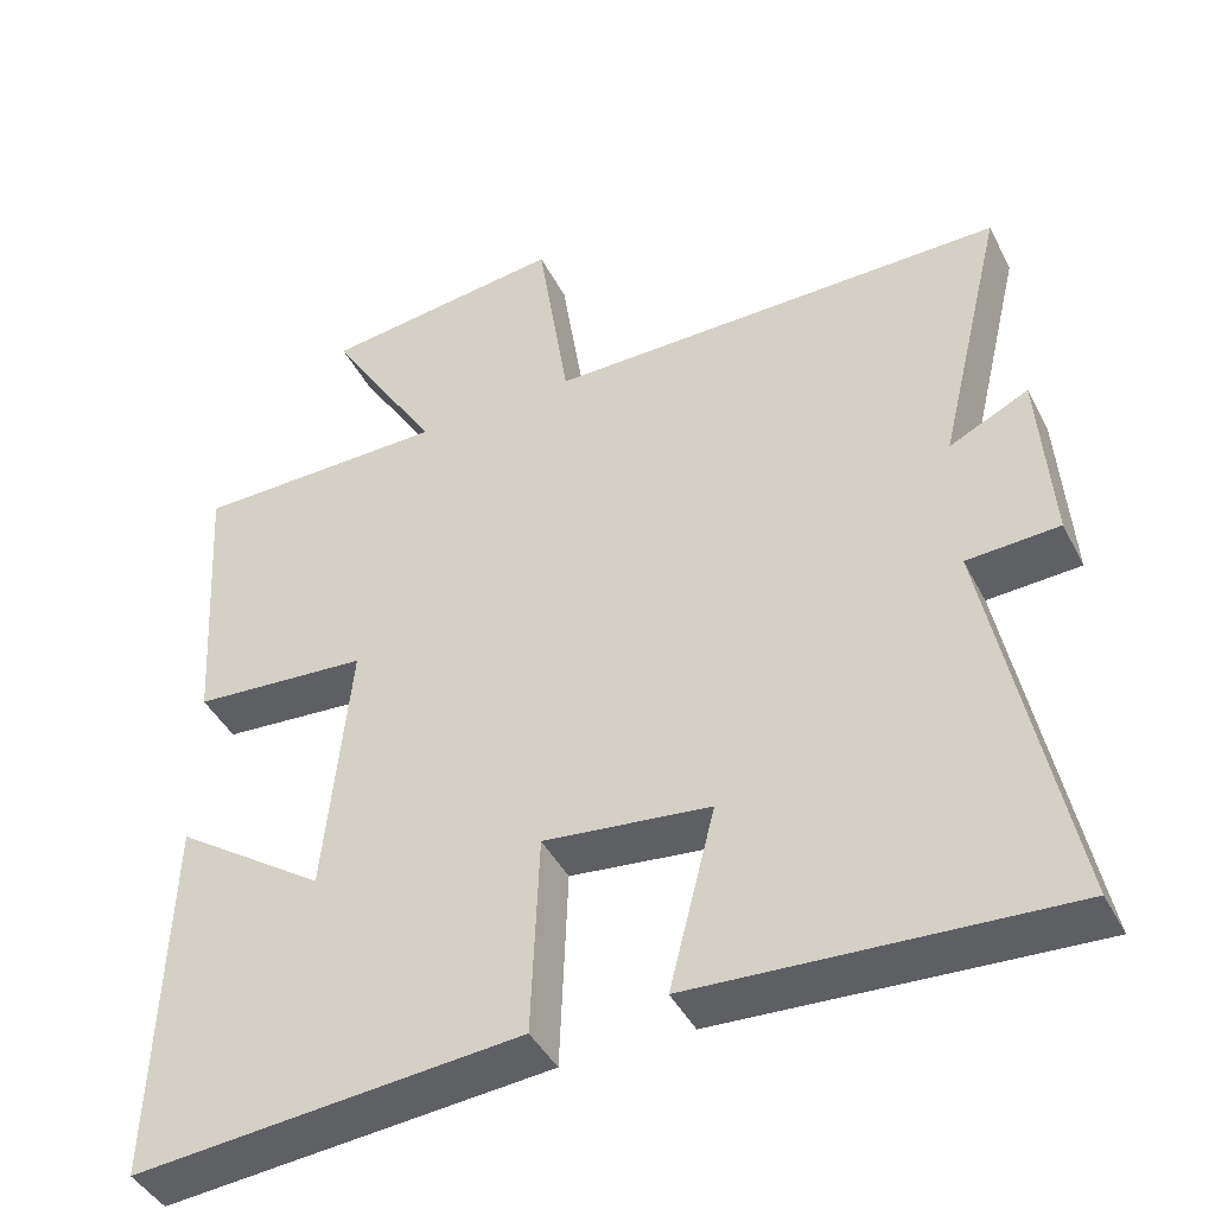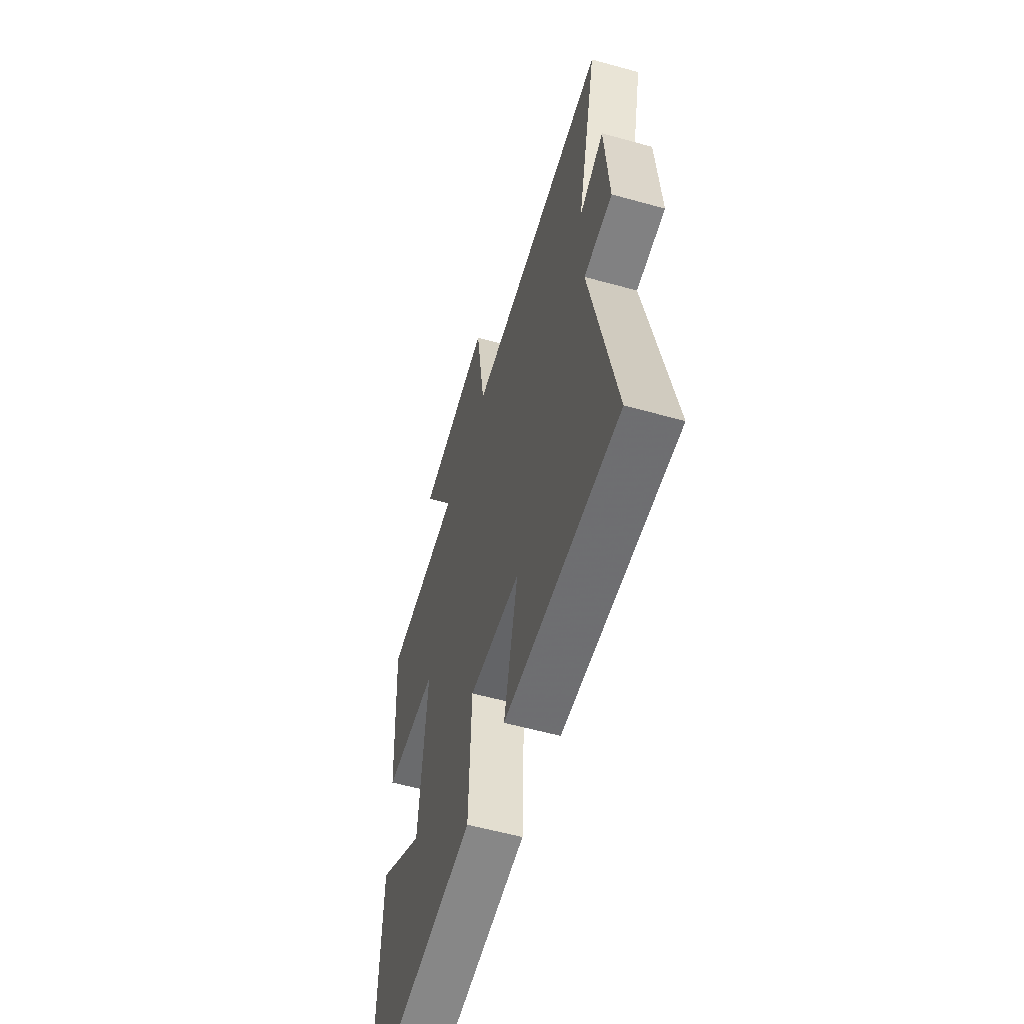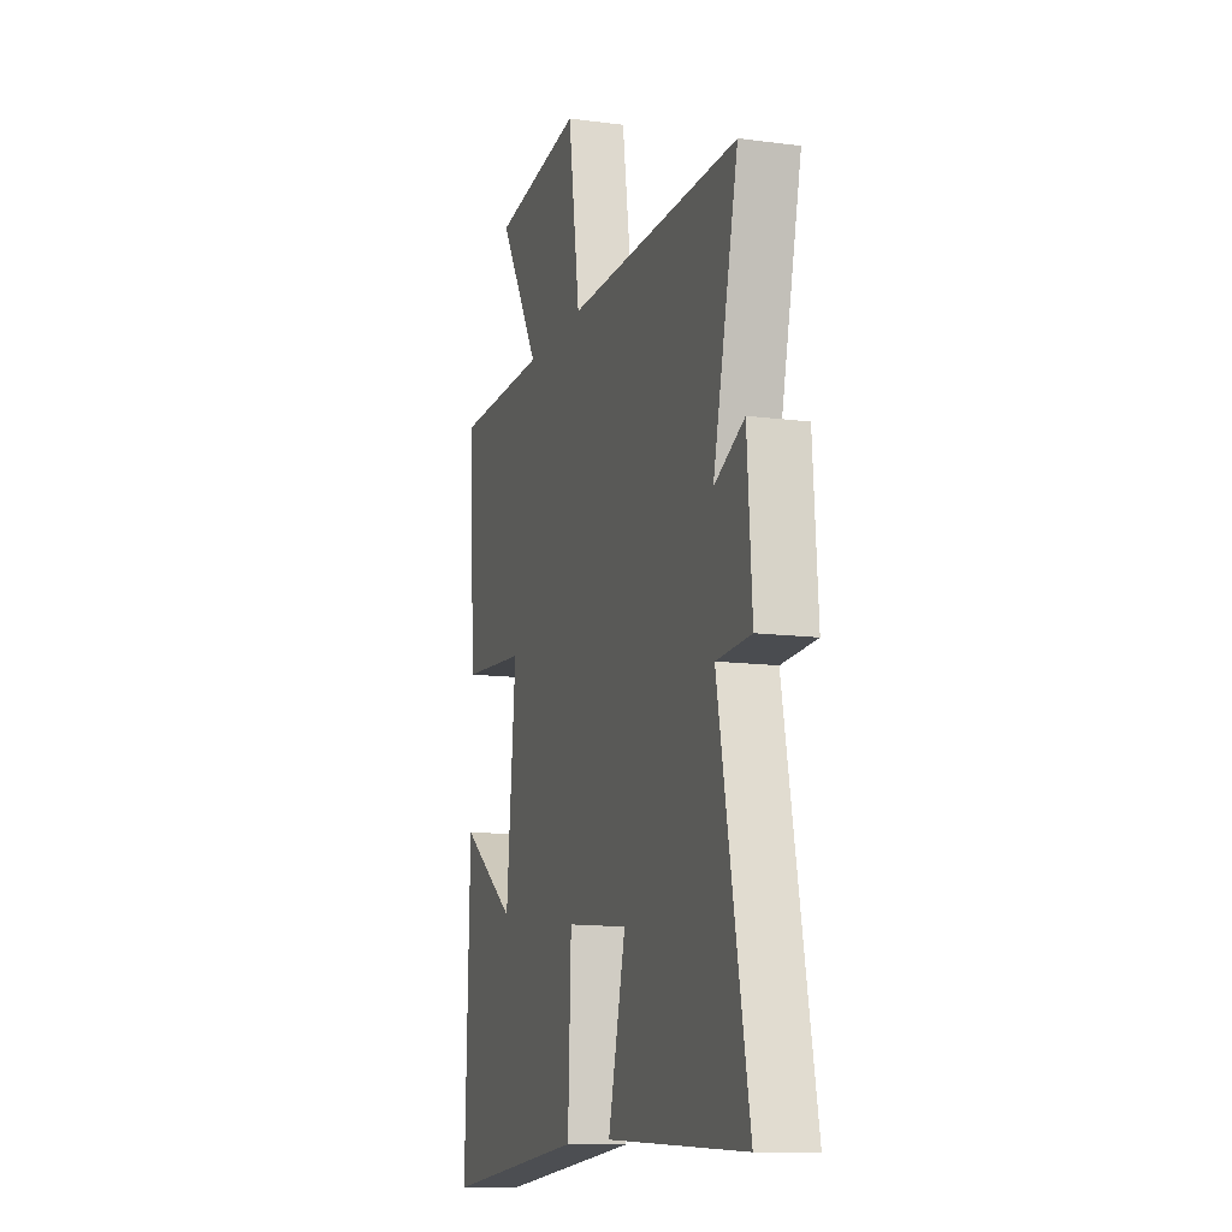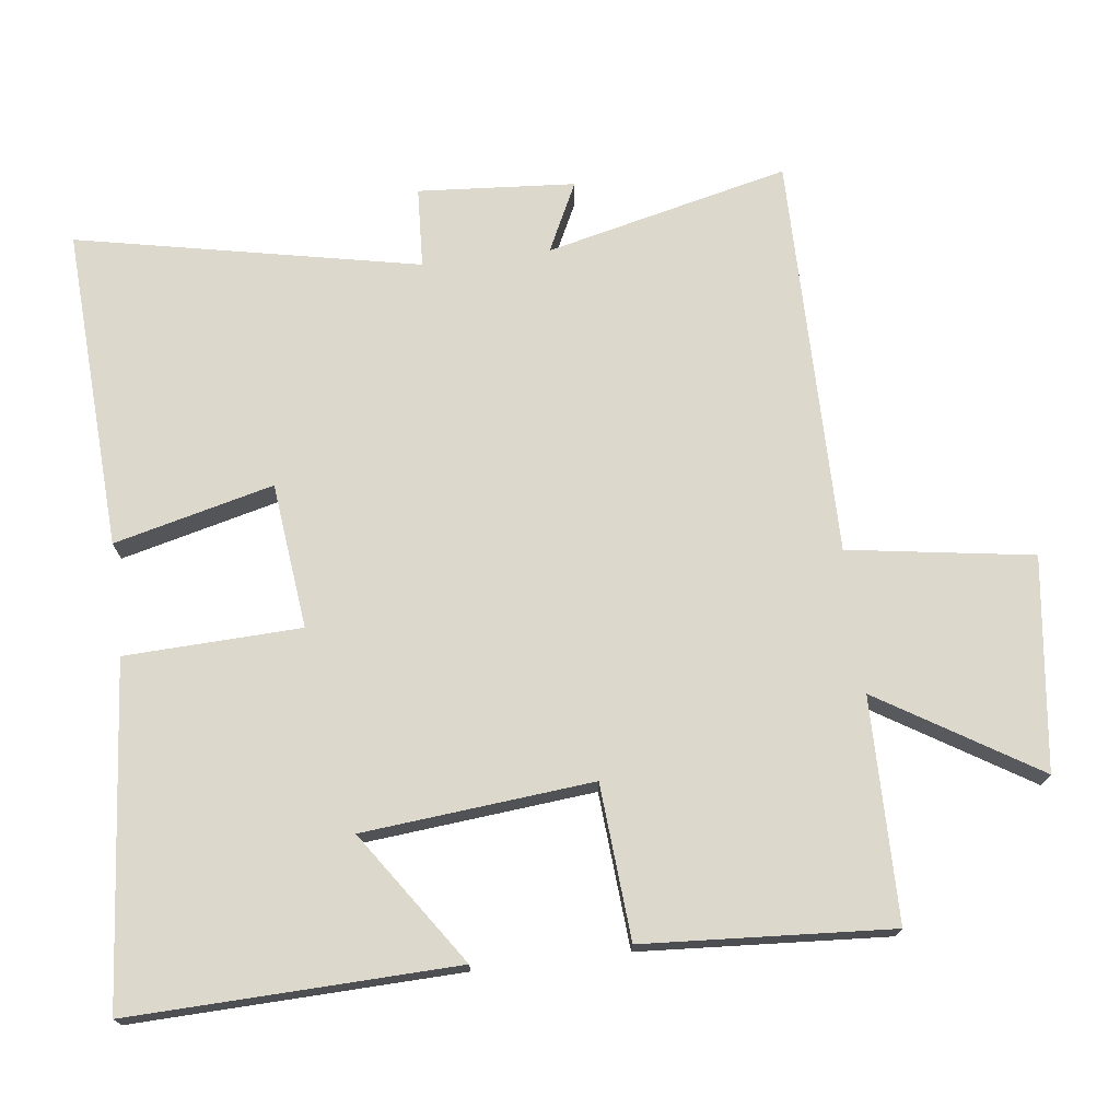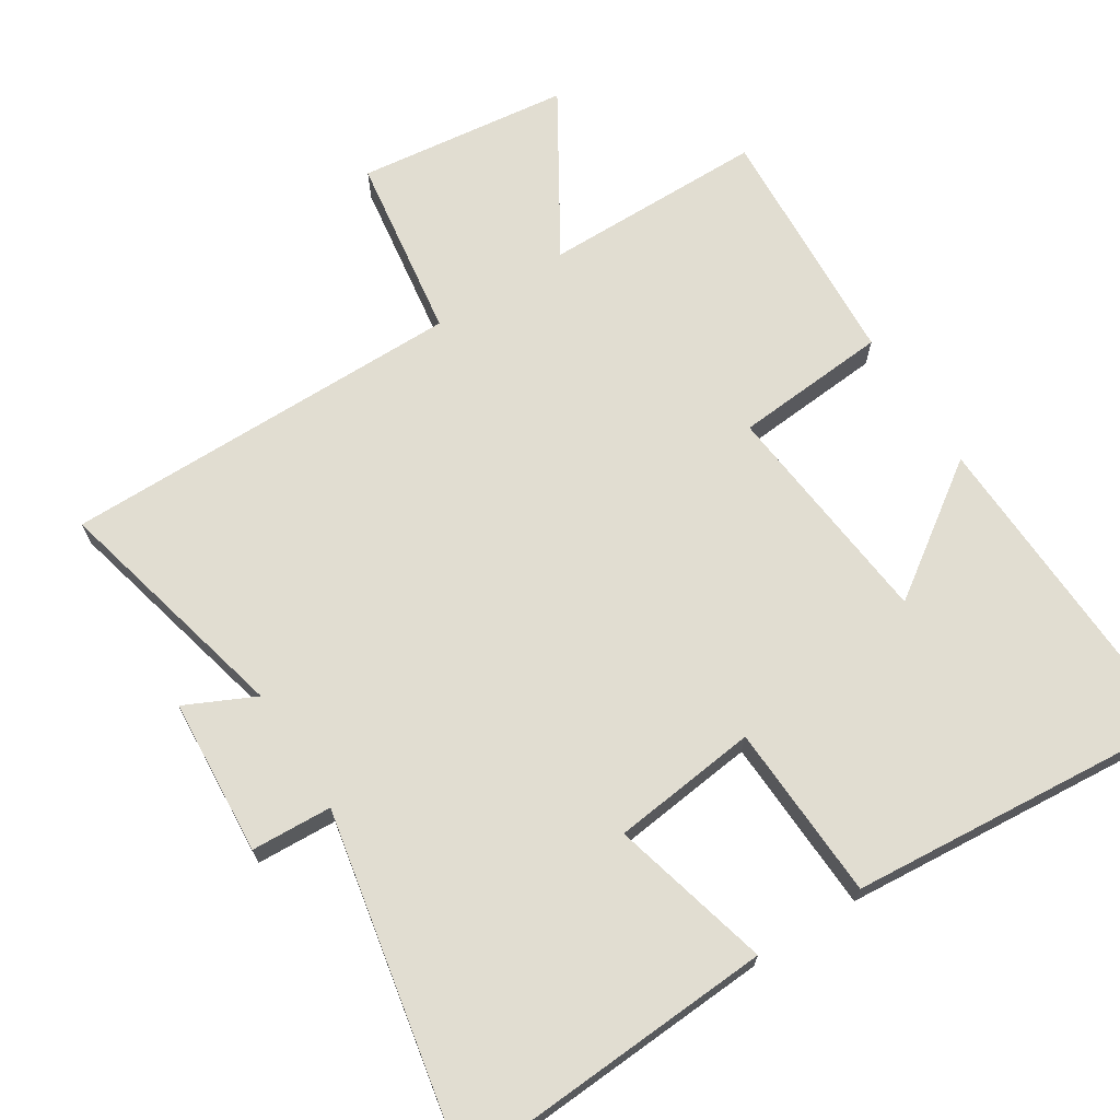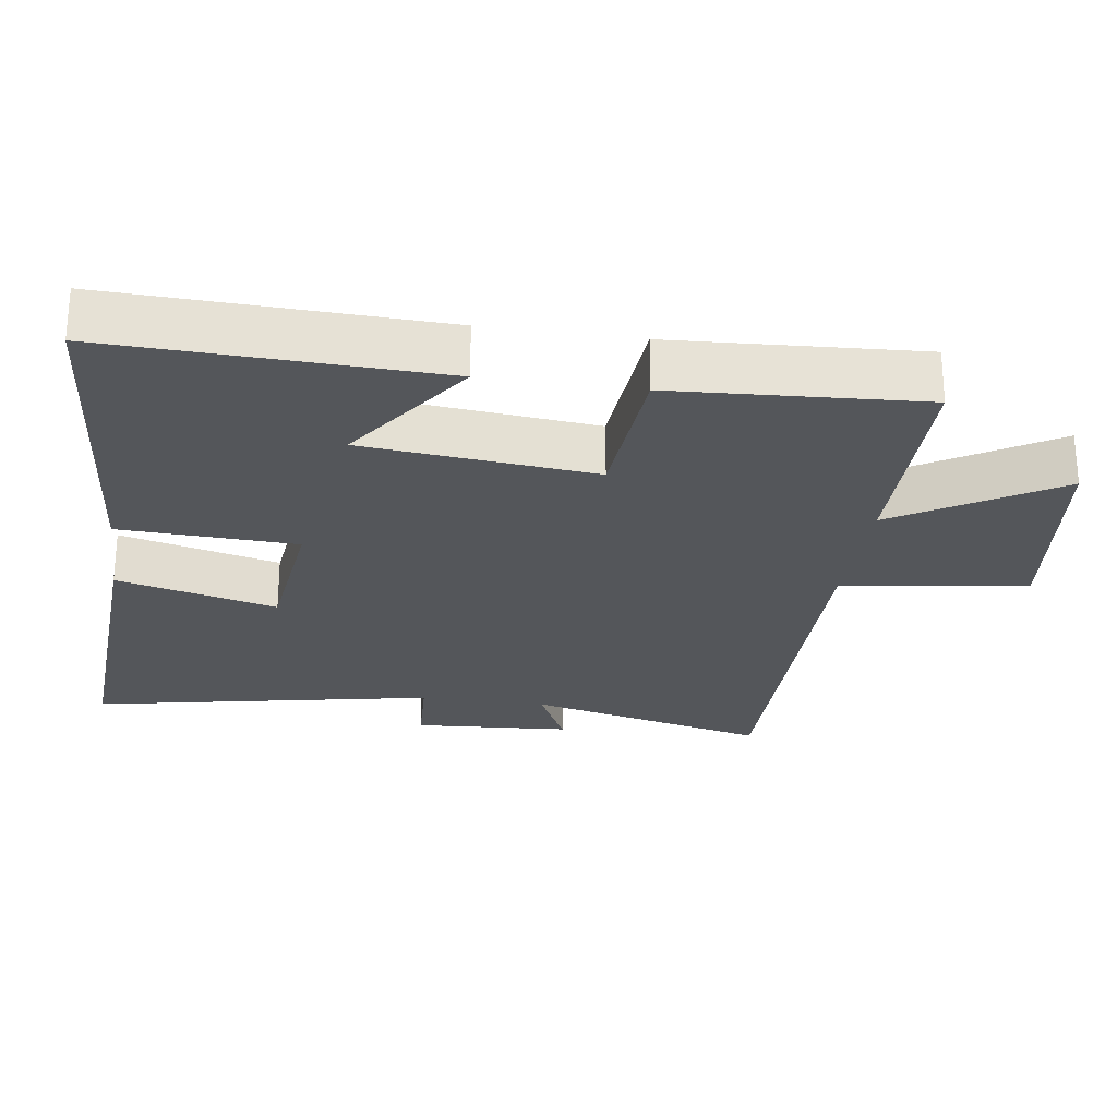
<metadata>
{"format":"obj","ext":"obj","renderer":"f3d","projection":"perspective","resolution":1024,"background":"white","views":[{"elev":-43.2,"azim":25.7,"up":"+Z"},{"elev":-57.6,"azim":73.9,"up":"+Z"},{"elev":-12.3,"azim":72.8,"up":"+Z"},{"elev":72.7,"azim":-96.9,"up":"+Y"},{"elev":68.8,"azim":147.4,"up":"+Y"},{"elev":-25.6,"azim":-98.4,"up":"+Y"}]}
</metadata>
<code>
v 0.584 0.07 0.502
v 0.5 0.07 0.152
v 0.6 0.07 0.2
v 0.616 0.07 -0.026
v 0.5 0.07 -0.032
v 0.599 0.07 -0.526
v 0.134 0.07 -0.5
v 0.192 0.07 -0.271
v -0.018 0.07 -0.247
v -0.028 0.07 -0.5
v -0.515 0.07 -0.542
v -0.5 0.07 -0.074
v -0.31 0.07 -0.205
v -0.278 0.07 0.125
v -0.5 0.07 0.142
v -0.522 0.07 0.497
v -0.202 0.07 0.5
v -0.342 0.07 0.728
v -0.036 0.07 0.766
v 0.004 0.07 0.5
v 0.584 0 0.502
v 0.5 0 0.152
v 0.6 0 0.2
v 0.616 0 -0.026
v 0.5 0 -0.032
v 0.599 0 -0.526
v 0.134 0 -0.5
v 0.192 0 -0.271
v -0.018 0 -0.247
v -0.028 0 -0.5
v -0.515 0 -0.542
v -0.5 0 -0.074
v -0.31 0 -0.205
v -0.278 0 0.125
v -0.5 0 0.142
v -0.522 0 0.497
v -0.202 0 0.5
v -0.342 0 0.728
v -0.036 0 0.766
v 0.004 0 0.5
f 17 18 19 20
f 16 17 20
f 15 16 20
f 14 15 20
f 20 1 2
f 14 20 2
f 13 14 2
f 10 11 12 13
f 9 10 13
f 8 9 13 2
f 5 6 7 8
f 5 8 2 3
f 3 4 5
f 40 39 38 37
f 40 37 36
f 40 36 35
f 40 35 34
f 22 21 40
f 22 40 34
f 22 34 33
f 33 32 31 30
f 33 30 29
f 22 33 29 28
f 28 27 26 25
f 23 22 28 25
f 25 24 23
f 1 21 22 2
f 2 22 23 3
f 3 23 24 4
f 4 24 25 5
f 5 25 26 6
f 6 26 27 7
f 7 27 28 8
f 8 28 29 9
f 9 29 30 10
f 10 30 31 11
f 11 31 32 12
f 12 32 33 13
f 13 33 34 14
f 14 34 35 15
f 15 35 36 16
f 16 36 37 17
f 17 37 38 18
f 18 38 39 19
f 19 39 40 20
f 20 40 21 1

</code>
